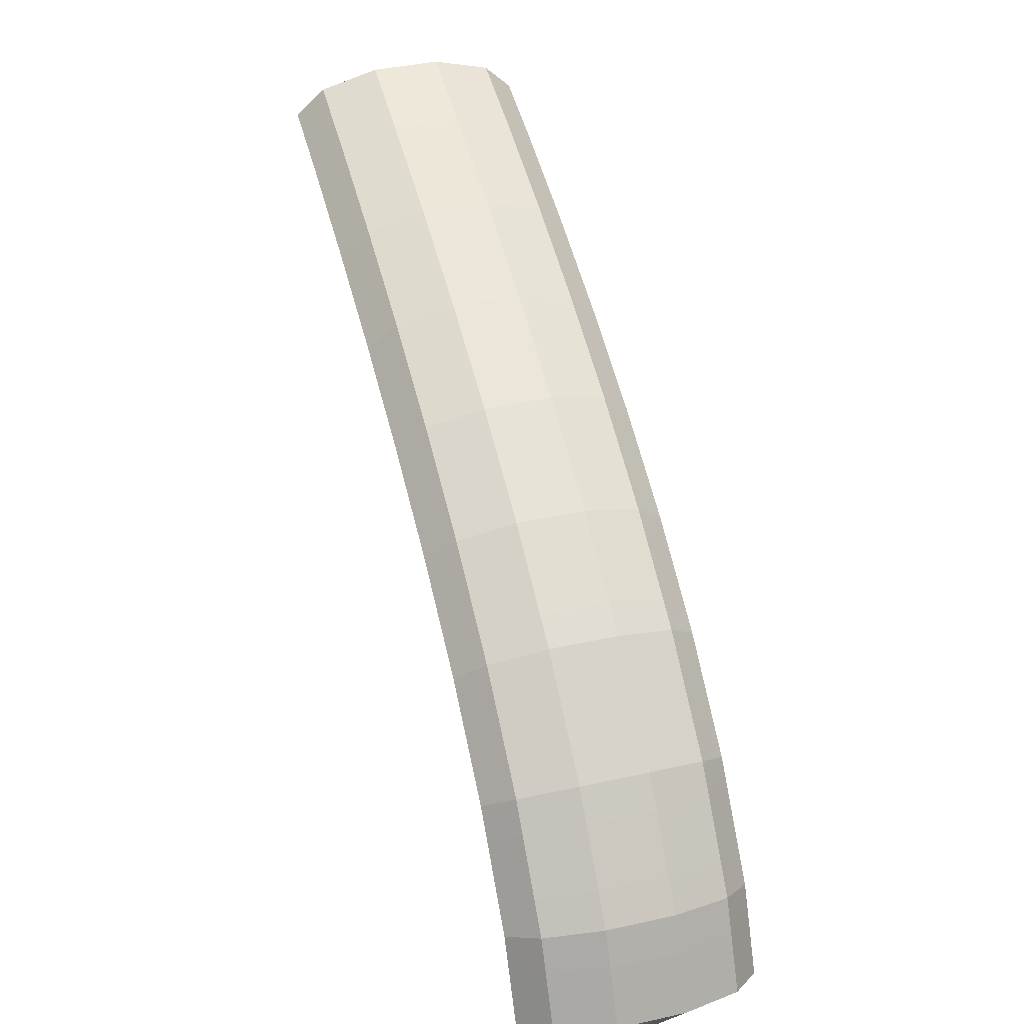
<metadata>
{"format":"obj","ext":"obj","renderer":"f3d","projection":"perspective","resolution":1024,"background":"white","views":[{"elev":20.8,"azim":-63.3,"up":"+Z"}]}
</metadata>
<code>
g tube1
v 109.8 115.4 166.4
v 110 115.1 166.5
v 110 114.9 166.7
v 109.9 114.8 166.9
v 109.7 114.8 167.1
v 109.5 115 167.2
v 109.3 115.2 167.2
v 109.2 115.4 167
v 109.2 115.6 166.8
v 109.4 115.6 166.6
v 109.6 115.5 166.4
v 109.8 115.4 166.4
v 109.9 115.2 164
v 111.5 113.1 164.6
v 112.3 111.4 165.6
v 112 110.7 166.9
v 110.6 111.2 167.9
v 108.7 112.7 168.3
v 106.9 114.8 168.1
v 105.6 116.8 167.2
v 105.4 118 166
v 106.3 118.1 164.9
v 107.9 117.1 164.1
v 109.9 115.2 164
v 109.1 114.4 163.4
v 110.8 112.3 163.9
v 111.5 110.6 165
v 111.2 109.9 166.2
v 109.9 110.4 167.2
v 107.9 112 167.7
v 106.1 114.1 167.4
v 104.8 116 166.6
v 104.6 117.3 165.4
v 105.5 117.4 164.2
v 107.2 116.3 163.5
v 109.1 114.4 163.4
v 108.4 113.7 162.7
v 110 111.5 163.3
v 110.7 109.9 164.4
v 110.4 109.2 165.6
v 109.1 109.7 166.6
v 107.2 111.2 167
v 105.3 113.3 166.8
v 104.1 115.3 165.9
v 103.8 116.5 164.7
v 104.7 116.6 163.6
v 106.4 115.6 162.8
v 108.4 113.7 162.7
v 107.6 112.9 162.1
v 109.2 110.8 162.7
v 110 109.1 163.7
v 109.6 108.4 164.9
v 108.3 108.9 165.9
v 106.4 110.4 166.4
v 104.5 112.5 166.1
v 103.3 114.5 165.3
v 103.1 115.7 164.1
v 104 115.9 162.9
v 105.6 114.8 162.2
v 107.6 112.9 162.1
v 106.9 112.2 161.4
v 108.5 110.1 162
v 109.2 108.4 163
v 108.9 107.6 164.2
v 107.5 108.1 165.2
v 105.6 109.6 165.6
v 103.7 111.7 165.4
v 102.5 113.7 164.6
v 102.3 115 163.4
v 103.2 115.1 162.3
v 104.9 114.1 161.5
v 106.9 112.2 161.4
v 106.1 111.5 160.7
v 107.8 109.3 161.3
v 108.5 107.6 162.4
v 108.1 106.9 163.6
v 106.8 107.4 164.5
v 104.9 108.9 165
v 103 111 164.7
v 101.8 113 163.9
v 101.6 114.2 162.7
v 102.5 114.4 161.6
v 104.2 113.3 160.9
v 106.1 111.5 160.7
v 105.4 110.7 160.1
v 107 108.6 160.6
v 107.7 106.9 161.7
v 107.4 106.1 162.9
v 106 106.6 163.8
v 104.1 108.1 164.3
v 102.2 110.2 164
v 101 112.2 163.2
v 100.8 113.5 162
v 101.7 113.6 160.9
v 103.4 112.6 160.2
v 105.4 110.7 160.1
v 104.7 110 159.4
v 106.3 107.9 160
v 107 106.1 161
v 106.6 105.4 162.2
v 105.3 105.8 163.1
v 103.3 107.4 163.6
v 101.5 109.5 163.3
v 100.2 111.5 162.5
v 100.1 112.7 161.3
v 101 112.9 160.2
v 102.7 111.9 159.5
v 104.7 110 159.4
v 104 109.3 158.7
v 105.6 107.1 159.3
v 106.3 105.4 160.3
v 105.9 104.7 161.4
v 104.5 105.1 162.4
v 102.6 106.6 162.8
v 100.7 108.7 162.6
v 99.49 110.7 161.7
v 99.33 112 160.6
v 100.3 112.2 159.5
v 102 111.2 158.8
v 104 109.3 158.7
v 103.3 108.6 158
v 104.9 106.4 158.5
v 105.6 104.7 159.6
v 105.2 103.9 160.7
v 103.8 104.4 161.7
v 101.8 105.9 162.1
v 99.97 108 161.8
v 98.76 110 161
v 98.6 111.3 159.9
v 99.53 111.5 158.8
v 101.3 110.4 158.1
v 103.3 108.6 158
v 102.5 107.8 157.3
v 104.1 105.7 157.8
v 104.8 104 158.8
v 104.4 103.2 160
v 103.1 103.6 160.9
v 101.1 105.1 161.3
v 99.25 107.2 161.1
v 98.04 109.3 160.3
v 97.88 110.6 159.2
v 98.81 110.7 158.1
v 100.5 109.7 157.3
v 102.5 107.8 157.3
v 101.8 107.1 156.6
v 103.4 105 157.1
v 104.1 103.2 158.1
v 103.7 102.5 159.3
v 102.3 102.9 160.2
v 100.4 104.4 160.6
v 98.48 106.5 160.3
v 97.29 108.5 159.5
v 97.14 109.8 158.4
v 98.1 110 157.3
v 99.85 109 156.6
v 101.8 107.1 156.6
v 101.2 106.5 155.8
v 102.8 104.3 156.4
v 103.5 102.6 157.3
v 103 101.7 158.5
v 101.6 102.1 159.4
v 99.63 103.6 159.8
v 97.76 105.7 159.5
v 96.57 107.8 158.7
v 96.45 109.1 157.6
v 97.42 109.3 156.6
v 99.19 108.3 155.9
v 101.2 106.5 155.8
v 100.5 105.8 155
v 102.1 103.6 155.6
v 102.8 101.8 156.6
v 102.3 101 157.7
v 100.9 101.4 158.6
v 98.93 102.9 159
v 97.07 105 158.7
v 95.88 107.1 157.9
v 95.76 108.4 156.8
v 96.73 108.6 155.8
v 98.5 107.6 155.1
v 100.5 105.8 155
v 99.8 105.1 154.3
v 101.4 102.9 154.8
v 102.1 101.1 155.8
v 101.6 100.3 156.9
v 100.2 100.7 157.8
v 98.24 102.2 158.2
v 96.37 104.3 157.9
v 95.19 106.4 157.2
v 95.07 107.7 156.1
v 96.04 107.9 155
v 97.81 106.9 154.3
v 99.8 105.1 154.3
v 99.16 104.4 153.5
v 100.7 102.2 154.1
v 101.4 100.5 155
v 100.9 99.62 156.1
v 99.48 100 157
v 97.51 101.5 157.3
v 95.64 103.6 157.1
v 94.47 105.6 156.3
v 94.37 107 155.3
v 95.37 107.2 154.2
v 97.16 106.3 153.6
v 99.16 104.4 153.5
v 98.56 103.8 152.7
v 100.1 101.6 153.2
v 100.8 99.8 154.2
v 100.3 98.94 155.2
v 98.81 99.29 156.1
v 96.82 100.7 156.4
v 94.95 102.8 156.2
v 93.79 104.9 155.4
v 93.72 106.3 154.4
v 94.75 106.6 153.4
v 96.55 105.6 152.8
v 98.56 103.8 152.7
v 97.92 103.1 151.9
v 99.49 100.9 152.4
v 100.1 99.13 153.3
v 99.64 98.27 154.4
v 98.16 98.62 155.2
v 96.17 100.1 155.6
v 94.3 102.2 155.3
v 93.15 104.2 154.6
v 93.07 105.6 153.6
v 94.1 105.9 152.6
v 95.91 105 151.9
v 97.92 103.1 151.9
v 97.27 102.4 151
v 98.85 100.3 151.5
v 99.49 98.46 152.5
v 99 97.6 153.5
v 97.52 97.95 154.4
v 95.53 99.4 154.7
v 93.66 101.5 154.5
v 92.5 103.6 153.7
v 92.43 105 152.7
v 93.46 105.2 151.7
v 95.26 104.3 151.1
v 97.27 102.4 151
v 96.69 101.8 150.3
v 98.26 99.64 150.8
v 98.87 97.81 151.7
v 98.34 96.92 152.7
v 96.84 97.24 153.5
v 94.83 98.67 153.8
v 92.96 100.8 153.6
v 91.82 102.9 152.8
v 91.78 104.3 151.8
v 92.84 104.6 150.9
v 94.67 103.7 150.3
v 96.69 101.8 150.3
v 96.17 101.3 149.4
v 97.73 99.07 149.9
v 98.32 97.22 150.8
v 97.76 96.29 151.7
v 96.22 96.58 152.5
v 94.2 97.99 152.8
v 92.33 100.1 152.5
v 91.21 102.2 151.8
v 91.19 103.6 150.9
v 92.28 104 150
v 94.14 103.1 149.4
v 96.17 101.3 149.4
v 95.59 100.6 148.5
v 97.15 98.45 149
v 97.74 96.6 149.8
v 97.18 95.67 150.8
v 95.65 95.96 151.5
v 93.62 97.37 151.9
v 91.75 99.47 151.6
v 90.63 101.6 150.9
v 90.62 103 150
v 91.71 103.4 149.1
v 93.56 102.5 148.5
v 95.59 100.6 148.5
v 95.02 100 147.5
v 96.58 97.83 148
v 97.17 95.98 148.9
v 96.61 95.05 149.9
v 95.07 95.34 150.6
v 93.05 96.75 150.9
v 91.18 98.85 150.7
v 90.06 101 150
v 90.04 102.4 149
v 91.13 102.7 148.1
v 92.99 101.9 147.6
v 95.02 100 147.5
v 94.51 99.48 146.7
v 96.06 97.28 147.2
v 96.62 95.39 148
v 96.02 94.42 148.9
v 94.45 94.66 149.6
v 92.4 96.06 149.9
v 90.53 98.15 149.6
v 89.43 100.3 149
v 89.45 101.8 148.1
v 90.59 102.2 147.2
v 92.47 101.3 146.7
v 94.51 99.48 146.7
v 94.11 99.01 145.8
v 95.64 96.8 146.3
v 96.18 94.88 147
v 95.54 93.87 147.8
v 93.93 94.08 148.5
v 91.87 95.45 148.7
v 90 97.54 148.5
v 88.92 99.7 147.8
v 88.97 101.2 147
v 90.14 101.6 146.3
v 92.06 100.8 145.8
v 94.11 99.01 145.8
v 93.64 98.48 144.8
v 95.17 96.26 145.2
v 95.71 94.34 146
v 95.07 93.33 146.8
v 93.46 93.54 147.4
v 91.4 94.91 147.7
v 89.53 97 147.4
v 88.45 99.16 146.8
v 88.5 100.7 146
v 89.67 101.1 145.2
v 91.59 100.3 144.8
v 93.64 98.48 144.8
v 93.16 97.94 143.7
v 94.7 95.72 144.2
v 95.24 93.8 145
v 94.6 92.79 145.8
v 92.99 93 146.4
v 90.93 94.37 146.6
v 89.06 96.46 146.4
v 87.98 98.62 145.8
v 88.03 100.1 144.9
v 89.2 100.6 144.2
v 91.11 99.74 143.7
v 93.16 97.94 143.7
v 92.77 97.49 142.9
v 94.3 95.26 143.3
v 94.8 93.3 144
v 94.12 92.24 144.7
v 92.47 92.4 145.2
v 90.38 93.74 145.4
v 88.51 95.83 145.2
v 87.45 98.02 144.6
v 87.55 99.59 143.9
v 88.76 100.1 143.2
v 90.71 99.28 142.9
v 92.77 97.49 142.9
v 92.53 97.17 142
v 94.04 94.93 142.4
v 94.52 92.93 142.9
v 93.8 91.82 143.5
v 92.11 91.94 143.9
v 90 93.25 144
v 88.13 95.35 143.8
v 87.1 97.55 143.3
v 87.23 99.17 142.7
v 88.48 99.69 142.2
v 90.46 98.94 141.9
v 92.53 97.17 142
v 92.22 96.76 140.8
v 93.73 94.52 141.2
v 94.21 92.52 141.8
v 93.49 91.41 142.4
v 91.8 91.53 142.8
v 89.69 92.85 142.9
v 87.82 94.94 142.6
v 86.79 97.15 142.1
v 86.92 98.77 141.5
v 88.17 99.29 141
v 90.15 98.54 140.7
v 92.22 96.76 140.8
v 91.91 96.35 139.7
v 93.42 94.11 140.1
v 93.9 92.12 140.6
v 93.18 91 141.2
v 91.49 91.12 141.6
v 89.38 92.44 141.7
v 87.51 94.53 141.5
v 86.48 96.74 141
v 86.61 98.36 140.4
v 87.86 98.88 139.9
v 89.84 98.13 139.6
v 91.91 96.35 139.7
v 91.67 96.04 138.8
v 93.17 93.78 139.2
v 93.61 91.75 139.6
v 92.86 90.58 140
v 91.14 90.65 140.3
v 89.01 91.94 140.3
v 87.14 94.04 140.1
v 86.13 96.27 139.6
v 86.29 97.94 139.2
v 87.58 98.51 138.8
v 89.58 97.8 138.7
v 91.67 96.04 138.8
v 91.63 95.9 137.9
v 93.13 93.63 138.2
v 93.56 91.57 138.5
v 92.78 90.37 138.7
v 91.05 90.41 138.8
v 88.91 91.67 138.8
v 87.04 93.77 138.5
v 86.03 96.02 138.2
v 86.21 97.73 137.9
v 87.52 98.33 137.7
v 89.54 97.65 137.7
v 91.63 95.9 137.9
v 91.56 95.7 136.7
v 93.05 93.43 136.9
v 93.48 91.37 137.3
v 92.71 90.16 137.5
v 90.98 90.2 137.6
v 88.84 91.47 137.5
v 86.97 93.56 137.3
v 85.96 95.82 137
v 86.14 97.52 136.7
v 87.45 98.13 136.5
v 89.47 97.45 136.5
v 91.56 95.7 136.7
v 91.49 95.49 135.4
v 92.98 93.22 135.7
v 93.41 91.16 136
v 92.64 89.96 136.3
v 90.91 90 136.4
v 88.77 91.27 136.3
v 86.9 93.36 136
v 85.89 95.62 135.7
v 86.07 97.32 135.4
v 87.38 97.92 135.3
v 89.4 97.24 135.3
v 91.49 95.49 135.4
v 89.92 93.99 134.5
v 90.04 93.74 134.5
v 90.01 93.46 134.6
v 89.82 93.25 134.6
v 89.56 93.17 134.6
v 89.28 93.25 134.6
v 89.1 93.46 134.6
v 89.05 93.73 134.6
v 89.17 93.99 134.5
v 89.4 94.14 134.5
v 89.68 94.14 134.5
v 89.92 93.99 134.5
f 1 2 14
f 14 13 1
f 2 3 15
f 15 14 2
f 3 4 16
f 16 15 3
f 4 5 17
f 17 16 4
f 5 6 18
f 18 17 5
f 6 7 19
f 19 18 6
f 7 8 20
f 20 19 7
f 8 9 21
f 21 20 8
f 9 10 22
f 22 21 9
f 10 11 23
f 23 22 10
f 11 12 24
f 24 23 11
f 13 14 26
f 26 25 13
f 14 15 27
f 27 26 14
f 15 16 28
f 28 27 15
f 16 17 29
f 29 28 16
f 17 18 30
f 30 29 17
f 18 19 31
f 31 30 18
f 19 20 32
f 32 31 19
f 20 21 33
f 33 32 20
f 21 22 34
f 34 33 21
f 22 23 35
f 35 34 22
f 23 24 36
f 36 35 23
f 25 26 38
f 38 37 25
f 26 27 39
f 39 38 26
f 27 28 40
f 40 39 27
f 28 29 41
f 41 40 28
f 29 30 42
f 42 41 29
f 30 31 43
f 43 42 30
f 31 32 44
f 44 43 31
f 32 33 45
f 45 44 32
f 33 34 46
f 46 45 33
f 34 35 47
f 47 46 34
f 35 36 48
f 48 47 35
f 37 38 50
f 50 49 37
f 38 39 51
f 51 50 38
f 39 40 52
f 52 51 39
f 40 41 53
f 53 52 40
f 41 42 54
f 54 53 41
f 42 43 55
f 55 54 42
f 43 44 56
f 56 55 43
f 44 45 57
f 57 56 44
f 45 46 58
f 58 57 45
f 46 47 59
f 59 58 46
f 47 48 60
f 60 59 47
f 49 50 62
f 62 61 49
f 50 51 63
f 63 62 50
f 51 52 64
f 64 63 51
f 52 53 65
f 65 64 52
f 53 54 66
f 66 65 53
f 54 55 67
f 67 66 54
f 55 56 68
f 68 67 55
f 56 57 69
f 69 68 56
f 57 58 70
f 70 69 57
f 58 59 71
f 71 70 58
f 59 60 72
f 72 71 59
f 61 62 74
f 74 73 61
f 62 63 75
f 75 74 62
f 63 64 76
f 76 75 63
f 64 65 77
f 77 76 64
f 65 66 78
f 78 77 65
f 66 67 79
f 79 78 66
f 67 68 80
f 80 79 67
f 68 69 81
f 81 80 68
f 69 70 82
f 82 81 69
f 70 71 83
f 83 82 70
f 71 72 84
f 84 83 71
f 73 74 86
f 86 85 73
f 74 75 87
f 87 86 74
f 75 76 88
f 88 87 75
f 76 77 89
f 89 88 76
f 77 78 90
f 90 89 77
f 78 79 91
f 91 90 78
f 79 80 92
f 92 91 79
f 80 81 93
f 93 92 80
f 81 82 94
f 94 93 81
f 82 83 95
f 95 94 82
f 83 84 96
f 96 95 83
f 85 86 98
f 98 97 85
f 86 87 99
f 99 98 86
f 87 88 100
f 100 99 87
f 88 89 101
f 101 100 88
f 89 90 102
f 102 101 89
f 90 91 103
f 103 102 90
f 91 92 104
f 104 103 91
f 92 93 105
f 105 104 92
f 93 94 106
f 106 105 93
f 94 95 107
f 107 106 94
f 95 96 108
f 108 107 95
f 97 98 110
f 110 109 97
f 98 99 111
f 111 110 98
f 99 100 112
f 112 111 99
f 100 101 113
f 113 112 100
f 101 102 114
f 114 113 101
f 102 103 115
f 115 114 102
f 103 104 116
f 116 115 103
f 104 105 117
f 117 116 104
f 105 106 118
f 118 117 105
f 106 107 119
f 119 118 106
f 107 108 120
f 120 119 107
f 109 110 122
f 122 121 109
f 110 111 123
f 123 122 110
f 111 112 124
f 124 123 111
f 112 113 125
f 125 124 112
f 113 114 126
f 126 125 113
f 114 115 127
f 127 126 114
f 115 116 128
f 128 127 115
f 116 117 129
f 129 128 116
f 117 118 130
f 130 129 117
f 118 119 131
f 131 130 118
f 119 120 132
f 132 131 119
f 121 122 134
f 134 133 121
f 122 123 135
f 135 134 122
f 123 124 136
f 136 135 123
f 124 125 137
f 137 136 124
f 125 126 138
f 138 137 125
f 126 127 139
f 139 138 126
f 127 128 140
f 140 139 127
f 128 129 141
f 141 140 128
f 129 130 142
f 142 141 129
f 130 131 143
f 143 142 130
f 131 132 144
f 144 143 131
f 133 134 146
f 146 145 133
f 134 135 147
f 147 146 134
f 135 136 148
f 148 147 135
f 136 137 149
f 149 148 136
f 137 138 150
f 150 149 137
f 138 139 151
f 151 150 138
f 139 140 152
f 152 151 139
f 140 141 153
f 153 152 140
f 141 142 154
f 154 153 141
f 142 143 155
f 155 154 142
f 143 144 156
f 156 155 143
f 145 146 158
f 158 157 145
f 146 147 159
f 159 158 146
f 147 148 160
f 160 159 147
f 148 149 161
f 161 160 148
f 149 150 162
f 162 161 149
f 150 151 163
f 163 162 150
f 151 152 164
f 164 163 151
f 152 153 165
f 165 164 152
f 153 154 166
f 166 165 153
f 154 155 167
f 167 166 154
f 155 156 168
f 168 167 155
f 157 158 170
f 170 169 157
f 158 159 171
f 171 170 158
f 159 160 172
f 172 171 159
f 160 161 173
f 173 172 160
f 161 162 174
f 174 173 161
f 162 163 175
f 175 174 162
f 163 164 176
f 176 175 163
f 164 165 177
f 177 176 164
f 165 166 178
f 178 177 165
f 166 167 179
f 179 178 166
f 167 168 180
f 180 179 167
f 169 170 182
f 182 181 169
f 170 171 183
f 183 182 170
f 171 172 184
f 184 183 171
f 172 173 185
f 185 184 172
f 173 174 186
f 186 185 173
f 174 175 187
f 187 186 174
f 175 176 188
f 188 187 175
f 176 177 189
f 189 188 176
f 177 178 190
f 190 189 177
f 178 179 191
f 191 190 178
f 179 180 192
f 192 191 179
f 181 182 194
f 194 193 181
f 182 183 195
f 195 194 182
f 183 184 196
f 196 195 183
f 184 185 197
f 197 196 184
f 185 186 198
f 198 197 185
f 186 187 199
f 199 198 186
f 187 188 200
f 200 199 187
f 188 189 201
f 201 200 188
f 189 190 202
f 202 201 189
f 190 191 203
f 203 202 190
f 191 192 204
f 204 203 191
f 193 194 206
f 206 205 193
f 194 195 207
f 207 206 194
f 195 196 208
f 208 207 195
f 196 197 209
f 209 208 196
f 197 198 210
f 210 209 197
f 198 199 211
f 211 210 198
f 199 200 212
f 212 211 199
f 200 201 213
f 213 212 200
f 201 202 214
f 214 213 201
f 202 203 215
f 215 214 202
f 203 204 216
f 216 215 203
f 205 206 218
f 218 217 205
f 206 207 219
f 219 218 206
f 207 208 220
f 220 219 207
f 208 209 221
f 221 220 208
f 209 210 222
f 222 221 209
f 210 211 223
f 223 222 210
f 211 212 224
f 224 223 211
f 212 213 225
f 225 224 212
f 213 214 226
f 226 225 213
f 214 215 227
f 227 226 214
f 215 216 228
f 228 227 215
f 217 218 230
f 230 229 217
f 218 219 231
f 231 230 218
f 219 220 232
f 232 231 219
f 220 221 233
f 233 232 220
f 221 222 234
f 234 233 221
f 222 223 235
f 235 234 222
f 223 224 236
f 236 235 223
f 224 225 237
f 237 236 224
f 225 226 238
f 238 237 225
f 226 227 239
f 239 238 226
f 227 228 240
f 240 239 227
f 229 230 242
f 242 241 229
f 230 231 243
f 243 242 230
f 231 232 244
f 244 243 231
f 232 233 245
f 245 244 232
f 233 234 246
f 246 245 233
f 234 235 247
f 247 246 234
f 235 236 248
f 248 247 235
f 236 237 249
f 249 248 236
f 237 238 250
f 250 249 237
f 238 239 251
f 251 250 238
f 239 240 252
f 252 251 239
f 241 242 254
f 254 253 241
f 242 243 255
f 255 254 242
f 243 244 256
f 256 255 243
f 244 245 257
f 257 256 244
f 245 246 258
f 258 257 245
f 246 247 259
f 259 258 246
f 247 248 260
f 260 259 247
f 248 249 261
f 261 260 248
f 249 250 262
f 262 261 249
f 250 251 263
f 263 262 250
f 251 252 264
f 264 263 251
f 253 254 266
f 266 265 253
f 254 255 267
f 267 266 254
f 255 256 268
f 268 267 255
f 256 257 269
f 269 268 256
f 257 258 270
f 270 269 257
f 258 259 271
f 271 270 258
f 259 260 272
f 272 271 259
f 260 261 273
f 273 272 260
f 261 262 274
f 274 273 261
f 262 263 275
f 275 274 262
f 263 264 276
f 276 275 263
f 265 266 278
f 278 277 265
f 266 267 279
f 279 278 266
f 267 268 280
f 280 279 267
f 268 269 281
f 281 280 268
f 269 270 282
f 282 281 269
f 270 271 283
f 283 282 270
f 271 272 284
f 284 283 271
f 272 273 285
f 285 284 272
f 273 274 286
f 286 285 273
f 274 275 287
f 287 286 274
f 275 276 288
f 288 287 275
f 277 278 290
f 290 289 277
f 278 279 291
f 291 290 278
f 279 280 292
f 292 291 279
f 280 281 293
f 293 292 280
f 281 282 294
f 294 293 281
f 282 283 295
f 295 294 282
f 283 284 296
f 296 295 283
f 284 285 297
f 297 296 284
f 285 286 298
f 298 297 285
f 286 287 299
f 299 298 286
f 287 288 300
f 300 299 287
f 289 290 302
f 302 301 289
f 290 291 303
f 303 302 290
f 291 292 304
f 304 303 291
f 292 293 305
f 305 304 292
f 293 294 306
f 306 305 293
f 294 295 307
f 307 306 294
f 295 296 308
f 308 307 295
f 296 297 309
f 309 308 296
f 297 298 310
f 310 309 297
f 298 299 311
f 311 310 298
f 299 300 312
f 312 311 299
f 301 302 314
f 314 313 301
f 302 303 315
f 315 314 302
f 303 304 316
f 316 315 303
f 304 305 317
f 317 316 304
f 305 306 318
f 318 317 305
f 306 307 319
f 319 318 306
f 307 308 320
f 320 319 307
f 308 309 321
f 321 320 308
f 309 310 322
f 322 321 309
f 310 311 323
f 323 322 310
f 311 312 324
f 324 323 311
f 313 314 326
f 326 325 313
f 314 315 327
f 327 326 314
f 315 316 328
f 328 327 315
f 316 317 329
f 329 328 316
f 317 318 330
f 330 329 317
f 318 319 331
f 331 330 318
f 319 320 332
f 332 331 319
f 320 321 333
f 333 332 320
f 321 322 334
f 334 333 321
f 322 323 335
f 335 334 322
f 323 324 336
f 336 335 323
f 325 326 338
f 338 337 325
f 326 327 339
f 339 338 326
f 327 328 340
f 340 339 327
f 328 329 341
f 341 340 328
f 329 330 342
f 342 341 329
f 330 331 343
f 343 342 330
f 331 332 344
f 344 343 331
f 332 333 345
f 345 344 332
f 333 334 346
f 346 345 333
f 334 335 347
f 347 346 334
f 335 336 348
f 348 347 335
f 337 338 350
f 350 349 337
f 338 339 351
f 351 350 338
f 339 340 352
f 352 351 339
f 340 341 353
f 353 352 340
f 341 342 354
f 354 353 341
f 342 343 355
f 355 354 342
f 343 344 356
f 356 355 343
f 344 345 357
f 357 356 344
f 345 346 358
f 358 357 345
f 346 347 359
f 359 358 346
f 347 348 360
f 360 359 347
f 349 350 362
f 362 361 349
f 350 351 363
f 363 362 350
f 351 352 364
f 364 363 351
f 352 353 365
f 365 364 352
f 353 354 366
f 366 365 353
f 354 355 367
f 367 366 354
f 355 356 368
f 368 367 355
f 356 357 369
f 369 368 356
f 357 358 370
f 370 369 357
f 358 359 371
f 371 370 358
f 359 360 372
f 372 371 359
f 361 362 374
f 374 373 361
f 362 363 375
f 375 374 362
f 363 364 376
f 376 375 363
f 364 365 377
f 377 376 364
f 365 366 378
f 378 377 365
f 366 367 379
f 379 378 366
f 367 368 380
f 380 379 367
f 368 369 381
f 381 380 368
f 369 370 382
f 382 381 369
f 370 371 383
f 383 382 370
f 371 372 384
f 384 383 371
f 373 374 386
f 386 385 373
f 374 375 387
f 387 386 374
f 375 376 388
f 388 387 375
f 376 377 389
f 389 388 376
f 377 378 390
f 390 389 377
f 378 379 391
f 391 390 378
f 379 380 392
f 392 391 379
f 380 381 393
f 393 392 380
f 381 382 394
f 394 393 381
f 382 383 395
f 395 394 382
f 383 384 396
f 396 395 383
f 385 386 398
f 398 397 385
f 386 387 399
f 399 398 386
f 387 388 400
f 400 399 387
f 388 389 401
f 401 400 388
f 389 390 402
f 402 401 389
f 390 391 403
f 403 402 390
f 391 392 404
f 404 403 391
f 392 393 405
f 405 404 392
f 393 394 406
f 406 405 393
f 394 395 407
f 407 406 394
f 395 396 408
f 408 407 395
f 397 398 410
f 410 409 397
f 398 399 411
f 411 410 398
f 399 400 412
f 412 411 399
f 400 401 413
f 413 412 400
f 401 402 414
f 414 413 401
f 402 403 415
f 415 414 402
f 403 404 416
f 416 415 403
f 404 405 417
f 417 416 404
f 405 406 418
f 418 417 405
f 406 407 419
f 419 418 406
f 407 408 420
f 420 419 407
f 409 410 422
f 422 421 409
f 410 411 423
f 423 422 410
f 411 412 424
f 424 423 411
f 412 413 425
f 425 424 412
f 413 414 426
f 426 425 413
f 414 415 427
f 427 426 414
f 415 416 428
f 428 427 415
f 416 417 429
f 429 428 416
f 417 418 430
f 430 429 417
f 418 419 431
f 431 430 418
f 419 420 432
f 432 431 419
f 421 422 434
f 434 433 421
f 422 423 435
f 435 434 422
f 423 424 436
f 436 435 423
f 424 425 437
f 437 436 424
f 425 426 438
f 438 437 425
f 426 427 439
f 439 438 426
f 427 428 440
f 440 439 427
f 428 429 441
f 441 440 428
f 429 430 442
f 442 441 429
f 430 431 443
f 443 442 430
f 431 432 444
f 444 443 431
g

</code>
